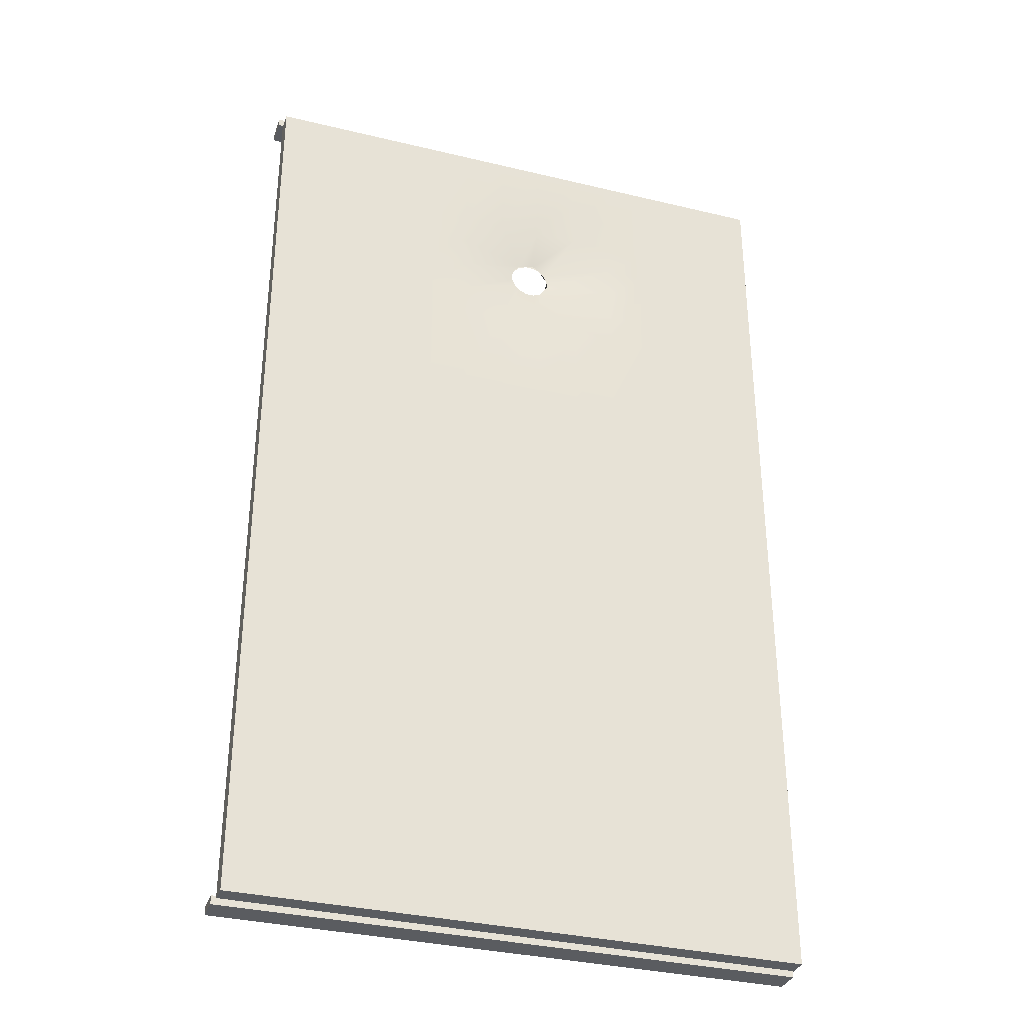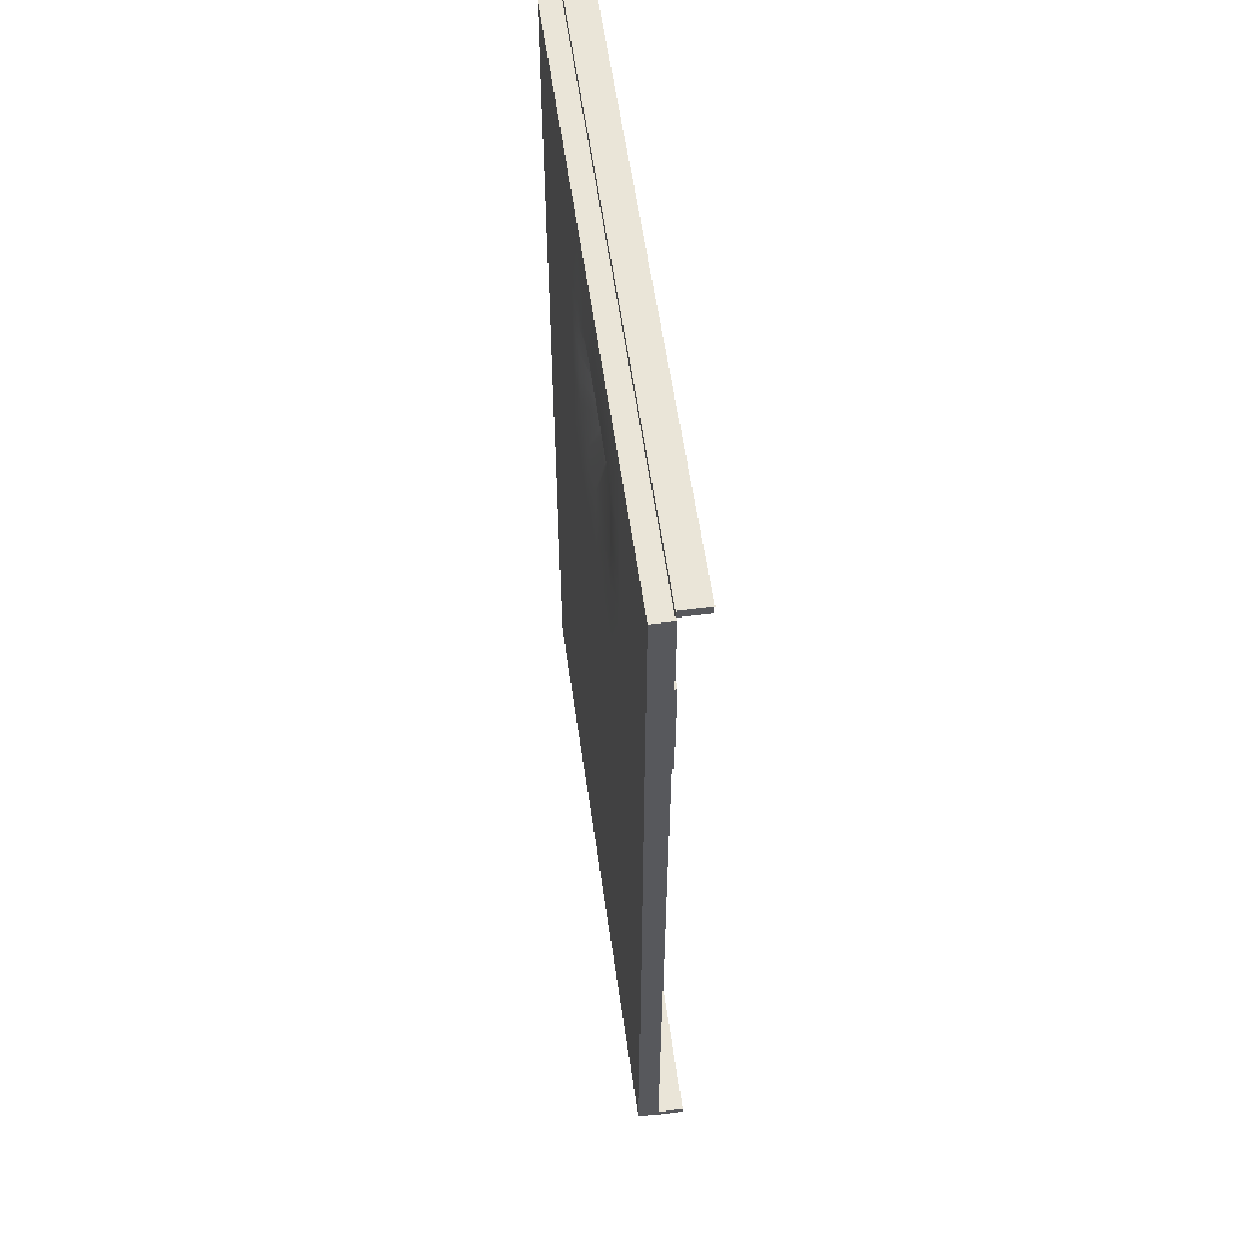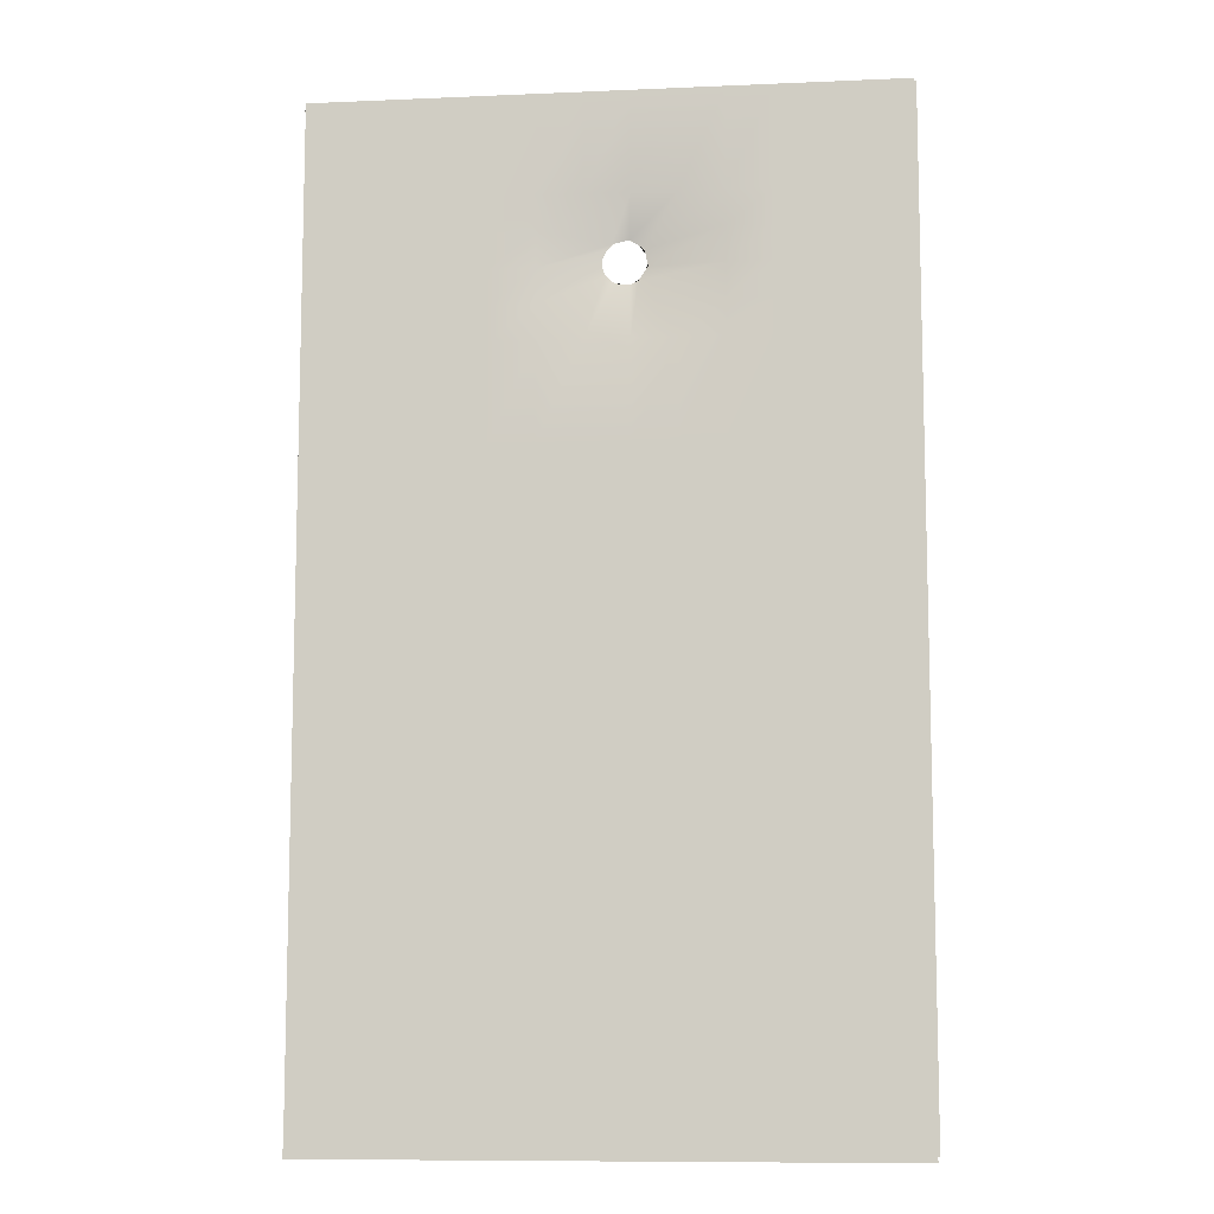
<metadata>
{"format":"obj","ext":"obj","renderer":"f3d","projection":"perspective","resolution":1024,"background":"white","views":[{"elev":-34.0,"azim":-18.1,"up":"+Z"},{"elev":59.3,"azim":81.7,"up":"+Z"},{"elev":-9.6,"azim":6.4,"up":"+Z"}]}
</metadata>
<code>
o Mesa_lava
v -2.948 0.03356 5.181
v -2.4 0.03356 5.181
v -2.4 0.9471 5.181
v -2.948 0.9471 5.181
v -2.4 0.9471 0.3811
v -2.948 0.9471 0.3811
v -2.4 0.03356 0.3811
v -2.948 0.03356 0.3811
v 4.036 -0.03203 -2.715
v 4.036 -0.03203 -3.331
v 4.036 0.8815 -3.331
v 4.036 0.8815 -2.715
v -2.995 0.8815 -3.331
v -2.995 0.8815 -2.715
v -2.995 -0.03203 -3.331
v -2.995 -0.03203 -2.715
v 4.864 0.03356 5.181
v 5.411 0.03356 5.181
v 5.411 0.9471 5.181
v 4.864 0.9471 5.181
v 5.411 0.9471 0.3811
v 4.864 0.9471 0.3811
v 5.411 0.03356 0.3811
v 4.864 0.03356 0.3811
v 9.833 -0.03401 16.97
v 9.833 -0.03401 16.67
v 9.833 0.8795 16.67
v 9.833 0.8795 16.97
v -10.06 0.8795 16.67
v -10.06 0.8795 16.97
v -10.06 -0.03401 16.67
v -10.06 -0.03401 16.97
v 9.833 -0.03401 -16.67
v 9.833 -0.03401 -16.97
v 9.833 0.8795 -16.97
v 9.833 0.8795 -16.67
v -10.06 0.8795 -16.97
v -10.06 0.8795 -16.67
v -10.06 -0.03401 -16.97
v -10.06 -0.03401 -16.67
v -9.885 -0.6798 16.6
v -8.364 -0.6798 16.6
v -8.364 0.008773 16.6
v -9.885 0.008773 16.6
v -6.843 -0.6798 16.6
v -6.843 0.008773 16.6
v -5.323 -0.6798 16.6
v -5.323 0.008773 16.6
v -3.802 -0.6798 16.6
v -3.802 0.008773 16.6
v -2.281 -0.6798 16.6
v -2.281 0.008773 16.6
v -0.7604 -0.6798 16.6
v -0.7604 0.008773 16.6
v 0.7604 -0.6798 16.6
v 0.7604 0.008773 16.6
v 2.281 -0.6798 16.6
v 2.281 0.008773 16.6
v 3.802 -0.6798 16.6
v 3.802 0.008773 16.6
v 5.323 -0.6798 16.6
v 5.323 0.008773 16.6
v 6.843 -0.6798 16.6
v 6.843 0.008773 16.6
v 8.364 -0.6798 16.6
v 8.364 0.008773 16.6
v 9.885 -0.6798 16.6
v 9.885 0.008773 16.6
v -8.364 0.008773 13.28
v -9.885 0.008773 13.28
v -6.843 0.008773 13.28
v -5.323 0.008773 13.28
v -3.802 0.008773 13.28
v -2.281 0.008773 13.28
v -0.7604 0.008773 13.28
v 0.7604 0.008773 13.28
v 2.281 0.008773 13.28
v 3.802 0.008773 13.28
v 5.323 0.008773 13.28
v 6.843 0.008773 13.28
v 8.364 0.008773 13.28
v 9.885 0.008773 13.28
v -8.364 0.008773 12.08
v -9.885 0.008773 12.08
v -6.843 0.008773 12.08
v -5.323 0.008773 12.08
v -3.802 0.008773 12.08
v -2.281 0.008773 12.08
v -0.08455 -0.1714 11.5
v 0.3961 -0.1714 11.82
v 0.124 -0.1714 11.71
v 0.9615 -0.1714 11.71
v 0.6902 -0.1714 11.82
v 3.802 0.008773 12.08
v 5.323 0.008773 12.08
v 6.843 0.008773 12.08
v 8.364 0.008773 12.08
v 9.885 0.008773 12.08
v -8.364 0.008774 10.88
v -9.885 0.008774 10.88
v -6.843 0.008774 10.88
v -5.323 0.008774 10.88
v -3.802 0.008774 10.88
v -2.281 0.008774 10.88
v -0.1979 -0.1714 11.23
v -0.1989 -0.1714 10.94
v 3.802 0.008774 10.88
v 1.281 -0.1714 11.23
v 1.169 -0.1714 11.5
v 5.323 0.008774 10.88
v 6.843 0.008774 10.88
v 8.364 0.008774 10.88
v 9.885 0.008774 10.88
v -8.364 0.008775 9.674
v -9.885 0.008775 9.674
v -6.843 0.008775 9.674
v -5.323 0.008775 9.674
v -3.802 0.008775 9.674
v -2.281 0.008775 9.674
v -0.08717 -0.1714 10.66
v 0.1201 -0.1714 10.46
v 3.802 0.008775 9.674
v 1.166 -0.1714 10.66
v 1.28 -0.1714 10.93
v 5.323 0.008775 9.674
v 6.843 0.008775 9.674
v 8.364 0.008775 9.674
v 9.885 0.008775 9.674
v -8.364 0.008775 8.47
v -9.885 0.008775 8.47
v -6.843 0.008775 8.47
v -5.323 0.008775 8.47
v -3.802 0.008775 8.47
v -2.281 0.008775 8.47
v -0.7604 0.008775 8.47
v 0.3915 -0.1714 10.34
v 0.6856 -0.1714 10.34
v 0.7604 0.008775 8.47
v 0.9576 -0.1714 10.45
v 2.281 0.008775 8.47
v 3.802 0.008775 8.47
v 5.323 0.008775 8.47
v 6.843 0.008775 8.47
v 8.364 0.008775 8.47
v 9.885 0.008775 8.47
v -8.364 0.008775 5.15
v -9.885 0.008775 5.15
v -6.843 0.008775 5.15
v -5.323 0.008775 5.15
v -3.802 0.008775 5.15
v -2.281 0.008775 5.15
v -0.7604 0.008775 5.15
v 0.7604 0.008775 5.15
v 2.281 0.008775 5.15
v 3.802 0.008775 5.15
v 5.323 0.008775 5.15
v 6.843 0.008775 5.15
v 8.364 0.008775 5.15
v 9.885 0.008775 5.15
v -8.364 0.008775 1.054
v -9.885 0.008775 1.054
v -6.843 0.008775 1.054
v -5.323 0.008775 1.054
v -3.802 0.008775 1.054
v -2.281 0.008775 1.054
v -0.7604 0.008775 1.054
v 0.7604 0.008775 1.054
v 2.281 0.008775 1.054
v 3.802 0.008775 1.054
v 5.323 0.008775 1.054
v 6.843 0.008775 1.054
v 8.364 0.008775 1.054
v 9.885 0.008775 1.054
v -8.364 0.008775 -2.407
v -9.885 0.008775 -2.407
v -6.843 0.008775 -2.407
v -5.323 0.008775 -2.407
v -3.802 0.008775 -2.407
v -2.281 0.008775 -2.407
v -0.7604 0.008775 -2.407
v 0.7604 0.008775 -2.407
v 2.281 0.008775 -2.407
v 3.802 0.008775 -2.407
v 5.323 0.008775 -2.407
v 6.843 0.008775 -2.407
v 8.364 0.008775 -2.407
v 9.885 0.008775 -2.407
v -8.364 0.008776 -5.068
v -9.885 0.008776 -5.068
v -6.843 0.008776 -5.068
v -5.323 0.008776 -5.068
v -3.802 0.008776 -5.068
v -2.281 0.008776 -5.068
v -0.7604 0.008776 -5.068
v 0.7604 0.008776 -5.068
v 2.281 0.008776 -5.068
v 3.802 0.008776 -5.068
v 5.323 0.008776 -5.068
v 6.843 0.008776 -5.068
v 8.364 0.008776 -5.068
v 9.885 0.008776 -5.068
v -8.364 0.008777 -8.271
v -9.885 0.008777 -8.271
v -6.843 0.008777 -8.271
v -5.323 0.008777 -8.271
v -3.802 0.008777 -8.271
v -2.281 0.008777 -8.271
v -0.7604 0.008777 -8.271
v 0.7604 0.008777 -8.271
v 2.281 0.008777 -8.271
v 3.802 0.008777 -8.271
v 5.323 0.008777 -8.271
v 6.843 0.008777 -8.271
v 8.364 0.008777 -8.271
v 9.885 0.008777 -8.271
v -8.364 0.008777 -12.25
v -9.885 0.008777 -12.25
v -6.843 0.008777 -12.25
v -5.323 0.008777 -12.25
v -3.802 0.008777 -12.25
v -2.281 0.008777 -12.25
v -0.7604 0.008777 -12.25
v 0.7604 0.008777 -12.25
v 2.281 0.008777 -12.25
v 3.802 0.008777 -12.25
v 5.323 0.008777 -12.25
v 6.843 0.008777 -12.25
v 8.364 0.008777 -12.25
v 9.885 0.008777 -12.25
v -8.364 0.008777 -16.75
v -9.885 0.008777 -16.75
v -6.843 0.008777 -16.75
v -5.323 0.008777 -16.75
v -3.802 0.008777 -16.75
v -2.281 0.008777 -16.75
v -0.7604 0.008777 -16.75
v 0.7604 0.008777 -16.75
v 2.281 0.008777 -16.75
v 3.802 0.008777 -16.75
v 5.323 0.008777 -16.75
v 6.843 0.008777 -16.75
v 8.364 0.008777 -16.75
v 9.885 0.008777 -16.75
v -8.364 -0.6798 -16.75
v -9.885 -0.6798 -16.75
v -6.843 -0.6798 -16.75
v -5.323 -0.6798 -16.75
v -3.802 -0.6798 -16.75
v -2.281 -0.6798 -16.75
v -0.7604 -0.6798 -16.75
v 0.7604 -0.6798 -16.75
v 2.281 -0.6798 -16.75
v 3.802 -0.6798 -16.75
v 5.323 -0.6798 -16.75
v 6.843 -0.6798 -16.75
v 8.364 -0.6798 -16.75
v 9.885 -0.6798 -16.75
v -8.364 -0.6798 -12.25
v -9.885 -0.6798 -12.25
v -6.843 -0.6798 -12.25
v -5.323 -0.6798 -12.25
v -3.802 -0.6798 -12.25
v -2.281 -0.6798 -12.25
v -0.7604 -0.6798 -12.25
v 0.7604 -0.6798 -12.25
v 2.281 -0.6798 -12.25
v 3.802 -0.6798 -12.25
v 5.323 -0.6798 -12.25
v 6.843 -0.6798 -12.25
v 8.364 -0.6798 -12.25
v 9.885 -0.6798 -12.25
v -8.364 -0.6798 -8.271
v -9.885 -0.6798 -8.271
v -6.843 -0.6798 -8.271
v -5.323 -0.6798 -8.271
v -3.802 -0.6798 -8.271
v -2.281 -0.6798 -8.271
v -0.7604 -0.6798 -8.271
v 0.7604 -0.6798 -8.271
v 2.281 -0.6798 -8.271
v 3.802 -0.6798 -8.271
v 5.323 -0.6798 -8.271
v 6.843 -0.6798 -8.271
v 8.364 -0.6798 -8.271
v 9.885 -0.6798 -8.271
v -8.364 -0.6798 -5.068
v -9.885 -0.6798 -5.068
v -6.843 -0.6798 -5.068
v -5.323 -0.6798 -5.068
v -3.802 -0.6798 -5.068
v -2.281 -0.6798 -5.068
v -0.7604 -0.6798 -5.068
v 0.7604 -0.6798 -5.068
v 2.281 -0.6798 -5.068
v 3.802 -0.6798 -5.068
v 5.323 -0.6798 -5.068
v 6.843 -0.6798 -5.068
v 8.364 -0.6798 -5.068
v 9.885 -0.6798 -5.068
v -8.364 -0.6798 -2.407
v -9.885 -0.6798 -2.407
v -6.843 -0.6798 -2.407
v -5.323 -0.6798 -2.407
v -3.802 -0.6798 -2.407
v -2.281 -0.6798 -2.407
v -0.7604 -0.6798 -2.407
v 0.7604 -0.6798 -2.407
v 2.281 -0.6798 -2.407
v 3.802 -0.6798 -2.407
v 5.323 -0.6798 -2.407
v 6.843 -0.6798 -2.407
v 8.364 -0.6798 -2.407
v 9.885 -0.6798 -2.407
v -8.364 -0.6798 1.054
v -9.885 -0.6798 1.054
v -6.843 -0.6798 1.054
v -5.323 -0.6798 1.054
v -3.802 -0.6798 1.054
v -2.281 -0.6798 1.054
v -0.7604 -0.6798 1.054
v 0.7604 -0.6798 1.054
v 2.281 -0.6798 1.054
v 3.802 -0.6798 1.054
v 5.323 -0.6798 1.054
v 6.843 -0.6798 1.054
v 8.364 -0.6798 1.054
v 9.885 -0.6798 1.054
v -8.364 -0.6798 5.15
v -9.885 -0.6798 5.15
v -6.843 -0.6798 5.15
v -5.323 -0.6798 5.15
v -3.802 -0.6798 5.15
v -2.281 -0.6798 5.15
v -0.7604 -0.6798 5.15
v 0.7604 -0.6798 5.15
v 2.281 -0.6798 5.15
v 3.802 -0.6798 5.15
v 5.323 -0.6798 5.15
v 6.843 -0.6798 5.15
v 8.364 -0.6798 5.15
v 9.885 -0.6798 5.15
v -8.364 -0.6798 8.47
v -9.885 -0.6798 8.47
v -6.843 -0.6798 8.47
v -5.323 -0.6798 8.47
v -3.802 -0.6798 8.47
v -2.281 -0.6798 8.47
v -0.7604 -0.6798 8.47
v 0.7604 -0.6798 8.47
v 2.281 -0.6798 8.47
v 3.802 -0.6798 8.47
v 5.323 -0.6798 8.47
v 6.843 -0.6798 8.47
v 8.364 -0.6798 8.47
v 9.885 -0.6798 8.47
v -8.364 -0.6798 9.674
v -9.885 -0.6798 9.674
v -6.843 -0.6798 9.674
v -5.323 -0.6798 9.674
v -3.802 -0.6798 9.674
v -2.281 -0.6798 9.674
v -0.08455 -0.261 10.66
v 0.3961 -0.261 10.34
v 0.124 -0.261 10.45
v 0.9615 -0.261 10.46
v 0.6902 -0.261 10.34
v 3.802 -0.6798 9.674
v 5.323 -0.6798 9.674
v 6.843 -0.6798 9.674
v 8.364 -0.6798 9.674
v 9.885 -0.6798 9.674
v -8.364 -0.6798 10.88
v -9.885 -0.6798 10.88
v -6.843 -0.6798 10.88
v -5.323 -0.6798 10.88
v -3.802 -0.6798 10.88
v -2.281 -0.6798 10.88
v -0.1979 -0.261 10.93
v -0.1989 -0.261 11.23
v 3.802 -0.6798 10.88
v 1.281 -0.261 10.94
v 1.169 -0.261 10.66
v 5.323 -0.6798 10.88
v 6.843 -0.6798 10.88
v 8.364 -0.6798 10.88
v 9.885 -0.6798 10.88
v -8.364 -0.6798 12.08
v -9.885 -0.6798 12.08
v -6.843 -0.6798 12.08
v -5.323 -0.6798 12.08
v -3.802 -0.6798 12.08
v -2.281 -0.6798 12.08
v -0.08717 -0.261 11.5
v 0.1201 -0.261 11.71
v 3.802 -0.6798 12.08
v 1.166 -0.261 11.5
v 1.28 -0.261 11.23
v 5.323 -0.6798 12.08
v 6.843 -0.6798 12.08
v 8.364 -0.6798 12.08
v 9.885 -0.6798 12.08
v -8.364 -0.6798 13.28
v -9.885 -0.6798 13.28
v -6.843 -0.6798 13.28
v -5.323 -0.6798 13.28
v -3.802 -0.6798 13.28
v -2.281 -0.6798 13.28
v -0.7604 -0.6798 13.28
v 0.3915 -0.261 11.82
v 0.6856 -0.261 11.82
v 0.7604 -0.6798 13.28
v 0.9576 -0.261 11.71
v 2.281 -0.6798 13.28
v 3.802 -0.6798 13.28
v 5.323 -0.6798 13.28
v 6.843 -0.6798 13.28
v 8.364 -0.6798 13.28
v 9.885 -0.6798 13.28
f 1 2 3 4
f 4 3 5 6
f 6 5 7 8
f 8 7 2 1
f 2 7 5 3
f 8 1 4 6
f 9 10 11 12
f 12 11 13 14
f 14 13 15 16
f 16 15 10 9
f 10 15 13 11
f 16 9 12 14
f 17 18 19 20
f 20 19 21 22
f 22 21 23 24
f 24 23 18 17
f 18 23 21 19
f 24 17 20 22
f 25 26 27 28
f 28 27 29 30
f 30 29 31 32
f 32 31 26 25
f 26 31 29 27
f 32 25 28 30
f 33 34 35 36
f 36 35 37 38
f 38 37 39 40
f 40 39 34 33
f 34 39 37 35
f 40 33 36 38
f 41 42 43 44
f 42 45 46 43
f 45 47 48 46
f 47 49 50 48
f 49 51 52 50
f 51 53 54 52
f 53 55 56 54
f 55 57 58 56
f 57 59 60 58
f 59 61 62 60
f 61 63 64 62
f 63 65 66 64
f 65 67 68 66
f 44 43 69 70
f 43 46 71 69
f 46 48 72 71
f 48 50 73 72
f 50 52 74 73
f 52 54 75 74
f 54 56 76 75
f 56 58 77 76
f 58 60 78 77
f 60 62 79 78
f 62 64 80 79
f 64 66 81 80
f 66 68 82 81
f 70 69 83 84
f 69 71 85 83
f 71 72 86 85
f 72 73 87 86
f 73 74 88 87
f 74 75 89 88
f 75 76 90 91 89
f 76 77 92 93 90
f 77 78 94 92
f 78 79 95 94
f 79 80 96 95
f 80 81 97 96
f 81 82 98 97
f 84 83 99 100
f 83 85 101 99
f 85 86 102 101
f 86 87 103 102
f 87 88 104 103
f 88 89 105 106 104
f 92 94 107 108 109
f 94 95 110 107
f 95 96 111 110
f 96 97 112 111
f 97 98 113 112
f 100 99 114 115
f 99 101 116 114
f 101 102 117 116
f 102 103 118 117
f 103 104 119 118
f 104 106 120 121 119
f 108 107 122 123 124
f 107 110 125 122
f 110 111 126 125
f 111 112 127 126
f 112 113 128 127
f 115 114 129 130
f 114 116 131 129
f 116 117 132 131
f 117 118 133 132
f 118 119 134 133
f 119 121 135 134
f 121 136 137 138 135
f 137 139 123 140 138
f 123 122 141 140
f 122 125 142 141
f 125 126 143 142
f 126 127 144 143
f 127 128 145 144
f 130 129 146 147
f 129 131 148 146
f 131 132 149 148
f 132 133 150 149
f 133 134 151 150
f 134 135 152 151
f 135 138 153 152
f 138 140 154 153
f 140 141 155 154
f 141 142 156 155
f 142 143 157 156
f 143 144 158 157
f 144 145 159 158
f 147 146 160 161
f 146 148 162 160
f 148 149 163 162
f 149 150 164 163
f 150 151 165 164
f 151 152 166 165
f 152 153 167 166
f 153 154 168 167
f 154 155 169 168
f 155 156 170 169
f 156 157 171 170
f 157 158 172 171
f 158 159 173 172
f 161 160 174 175
f 160 162 176 174
f 162 163 177 176
f 163 164 178 177
f 164 165 179 178
f 165 166 180 179
f 166 167 181 180
f 167 168 182 181
f 168 169 183 182
f 169 170 184 183
f 170 171 185 184
f 171 172 186 185
f 172 173 187 186
f 175 174 188 189
f 174 176 190 188
f 176 177 191 190
f 177 178 192 191
f 178 179 193 192
f 179 180 194 193
f 180 181 195 194
f 181 182 196 195
f 182 183 197 196
f 183 184 198 197
f 184 185 199 198
f 185 186 200 199
f 186 187 201 200
f 189 188 202 203
f 188 190 204 202
f 190 191 205 204
f 191 192 206 205
f 192 193 207 206
f 193 194 208 207
f 194 195 209 208
f 195 196 210 209
f 196 197 211 210
f 197 198 212 211
f 198 199 213 212
f 199 200 214 213
f 200 201 215 214
f 203 202 216 217
f 202 204 218 216
f 204 205 219 218
f 205 206 220 219
f 206 207 221 220
f 207 208 222 221
f 208 209 223 222
f 209 210 224 223
f 210 211 225 224
f 211 212 226 225
f 212 213 227 226
f 213 214 228 227
f 214 215 229 228
f 217 216 230 231
f 216 218 232 230
f 218 219 233 232
f 219 220 234 233
f 220 221 235 234
f 221 222 236 235
f 222 223 237 236
f 223 224 238 237
f 224 225 239 238
f 225 226 240 239
f 226 227 241 240
f 227 228 242 241
f 228 229 243 242
f 231 230 244 245
f 230 232 246 244
f 232 233 247 246
f 233 234 248 247
f 234 235 249 248
f 235 236 250 249
f 236 237 251 250
f 237 238 252 251
f 238 239 253 252
f 239 240 254 253
f 240 241 255 254
f 241 242 256 255
f 242 243 257 256
f 245 244 258 259
f 244 246 260 258
f 246 247 261 260
f 247 248 262 261
f 248 249 263 262
f 249 250 264 263
f 250 251 265 264
f 251 252 266 265
f 252 253 267 266
f 253 254 268 267
f 254 255 269 268
f 255 256 270 269
f 256 257 271 270
f 259 258 272 273
f 258 260 274 272
f 260 261 275 274
f 261 262 276 275
f 262 263 277 276
f 263 264 278 277
f 264 265 279 278
f 265 266 280 279
f 266 267 281 280
f 267 268 282 281
f 268 269 283 282
f 269 270 284 283
f 270 271 285 284
f 273 272 286 287
f 272 274 288 286
f 274 275 289 288
f 275 276 290 289
f 276 277 291 290
f 277 278 292 291
f 278 279 293 292
f 279 280 294 293
f 280 281 295 294
f 281 282 296 295
f 282 283 297 296
f 283 284 298 297
f 284 285 299 298
f 287 286 300 301
f 286 288 302 300
f 288 289 303 302
f 289 290 304 303
f 290 291 305 304
f 291 292 306 305
f 292 293 307 306
f 293 294 308 307
f 294 295 309 308
f 295 296 310 309
f 296 297 311 310
f 297 298 312 311
f 298 299 313 312
f 301 300 314 315
f 300 302 316 314
f 302 303 317 316
f 303 304 318 317
f 304 305 319 318
f 305 306 320 319
f 306 307 321 320
f 307 308 322 321
f 308 309 323 322
f 309 310 324 323
f 310 311 325 324
f 311 312 326 325
f 312 313 327 326
f 315 314 328 329
f 314 316 330 328
f 316 317 331 330
f 317 318 332 331
f 318 319 333 332
f 319 320 334 333
f 320 321 335 334
f 321 322 336 335
f 322 323 337 336
f 323 324 338 337
f 324 325 339 338
f 325 326 340 339
f 326 327 341 340
f 329 328 342 343
f 328 330 344 342
f 330 331 345 344
f 331 332 346 345
f 332 333 347 346
f 333 334 348 347
f 334 335 349 348
f 335 336 350 349
f 336 337 351 350
f 337 338 352 351
f 338 339 353 352
f 339 340 354 353
f 340 341 355 354
f 343 342 356 357
f 342 344 358 356
f 344 345 359 358
f 345 346 360 359
f 346 347 361 360
f 347 348 362 361
f 348 349 363 364 362
f 349 350 365 366 363
f 350 351 367 365
f 351 352 368 367
f 352 353 369 368
f 353 354 370 369
f 354 355 371 370
f 357 356 372 373
f 356 358 374 372
f 358 359 375 374
f 359 360 376 375
f 360 361 377 376
f 361 362 378 379 377
f 365 367 380 381 382
f 367 368 383 380
f 368 369 384 383
f 369 370 385 384
f 370 371 386 385
f 373 372 387 388
f 372 374 389 387
f 374 375 390 389
f 375 376 391 390
f 376 377 392 391
f 377 379 393 394 392
f 381 380 395 396 397
f 380 383 398 395
f 383 384 399 398
f 384 385 400 399
f 385 386 401 400
f 388 387 402 403
f 387 389 404 402
f 389 390 405 404
f 390 391 406 405
f 391 392 407 406
f 392 394 408 407
f 394 409 410 411 408
f 410 412 396 413 411
f 396 395 414 413
f 395 398 415 414
f 398 399 416 415
f 399 400 417 416
f 400 401 418 417
f 403 402 42 41
f 402 404 45 42
f 404 405 47 45
f 405 406 49 47
f 406 407 51 49
f 407 408 53 51
f 408 411 55 53
f 411 413 57 55
f 413 414 59 57
f 414 415 61 59
f 415 416 63 61
f 416 417 65 63
f 417 418 67 65
f 271 257 243 229
f 285 271 229 215
f 299 285 215 201
f 313 299 201 187
f 327 313 187 173
f 341 327 173 159
f 355 341 159 145
f 371 355 145 128
f 386 371 128 113
f 401 386 113 98
f 418 401 98 82
f 67 418 82 68
f 245 259 217 231
f 259 273 203 217
f 273 287 189 203
f 287 301 175 189
f 301 315 161 175
f 315 329 147 161
f 329 343 130 147
f 343 357 115 130
f 357 373 100 115
f 373 388 84 100
f 388 403 70 84
f 403 41 44 70

</code>
